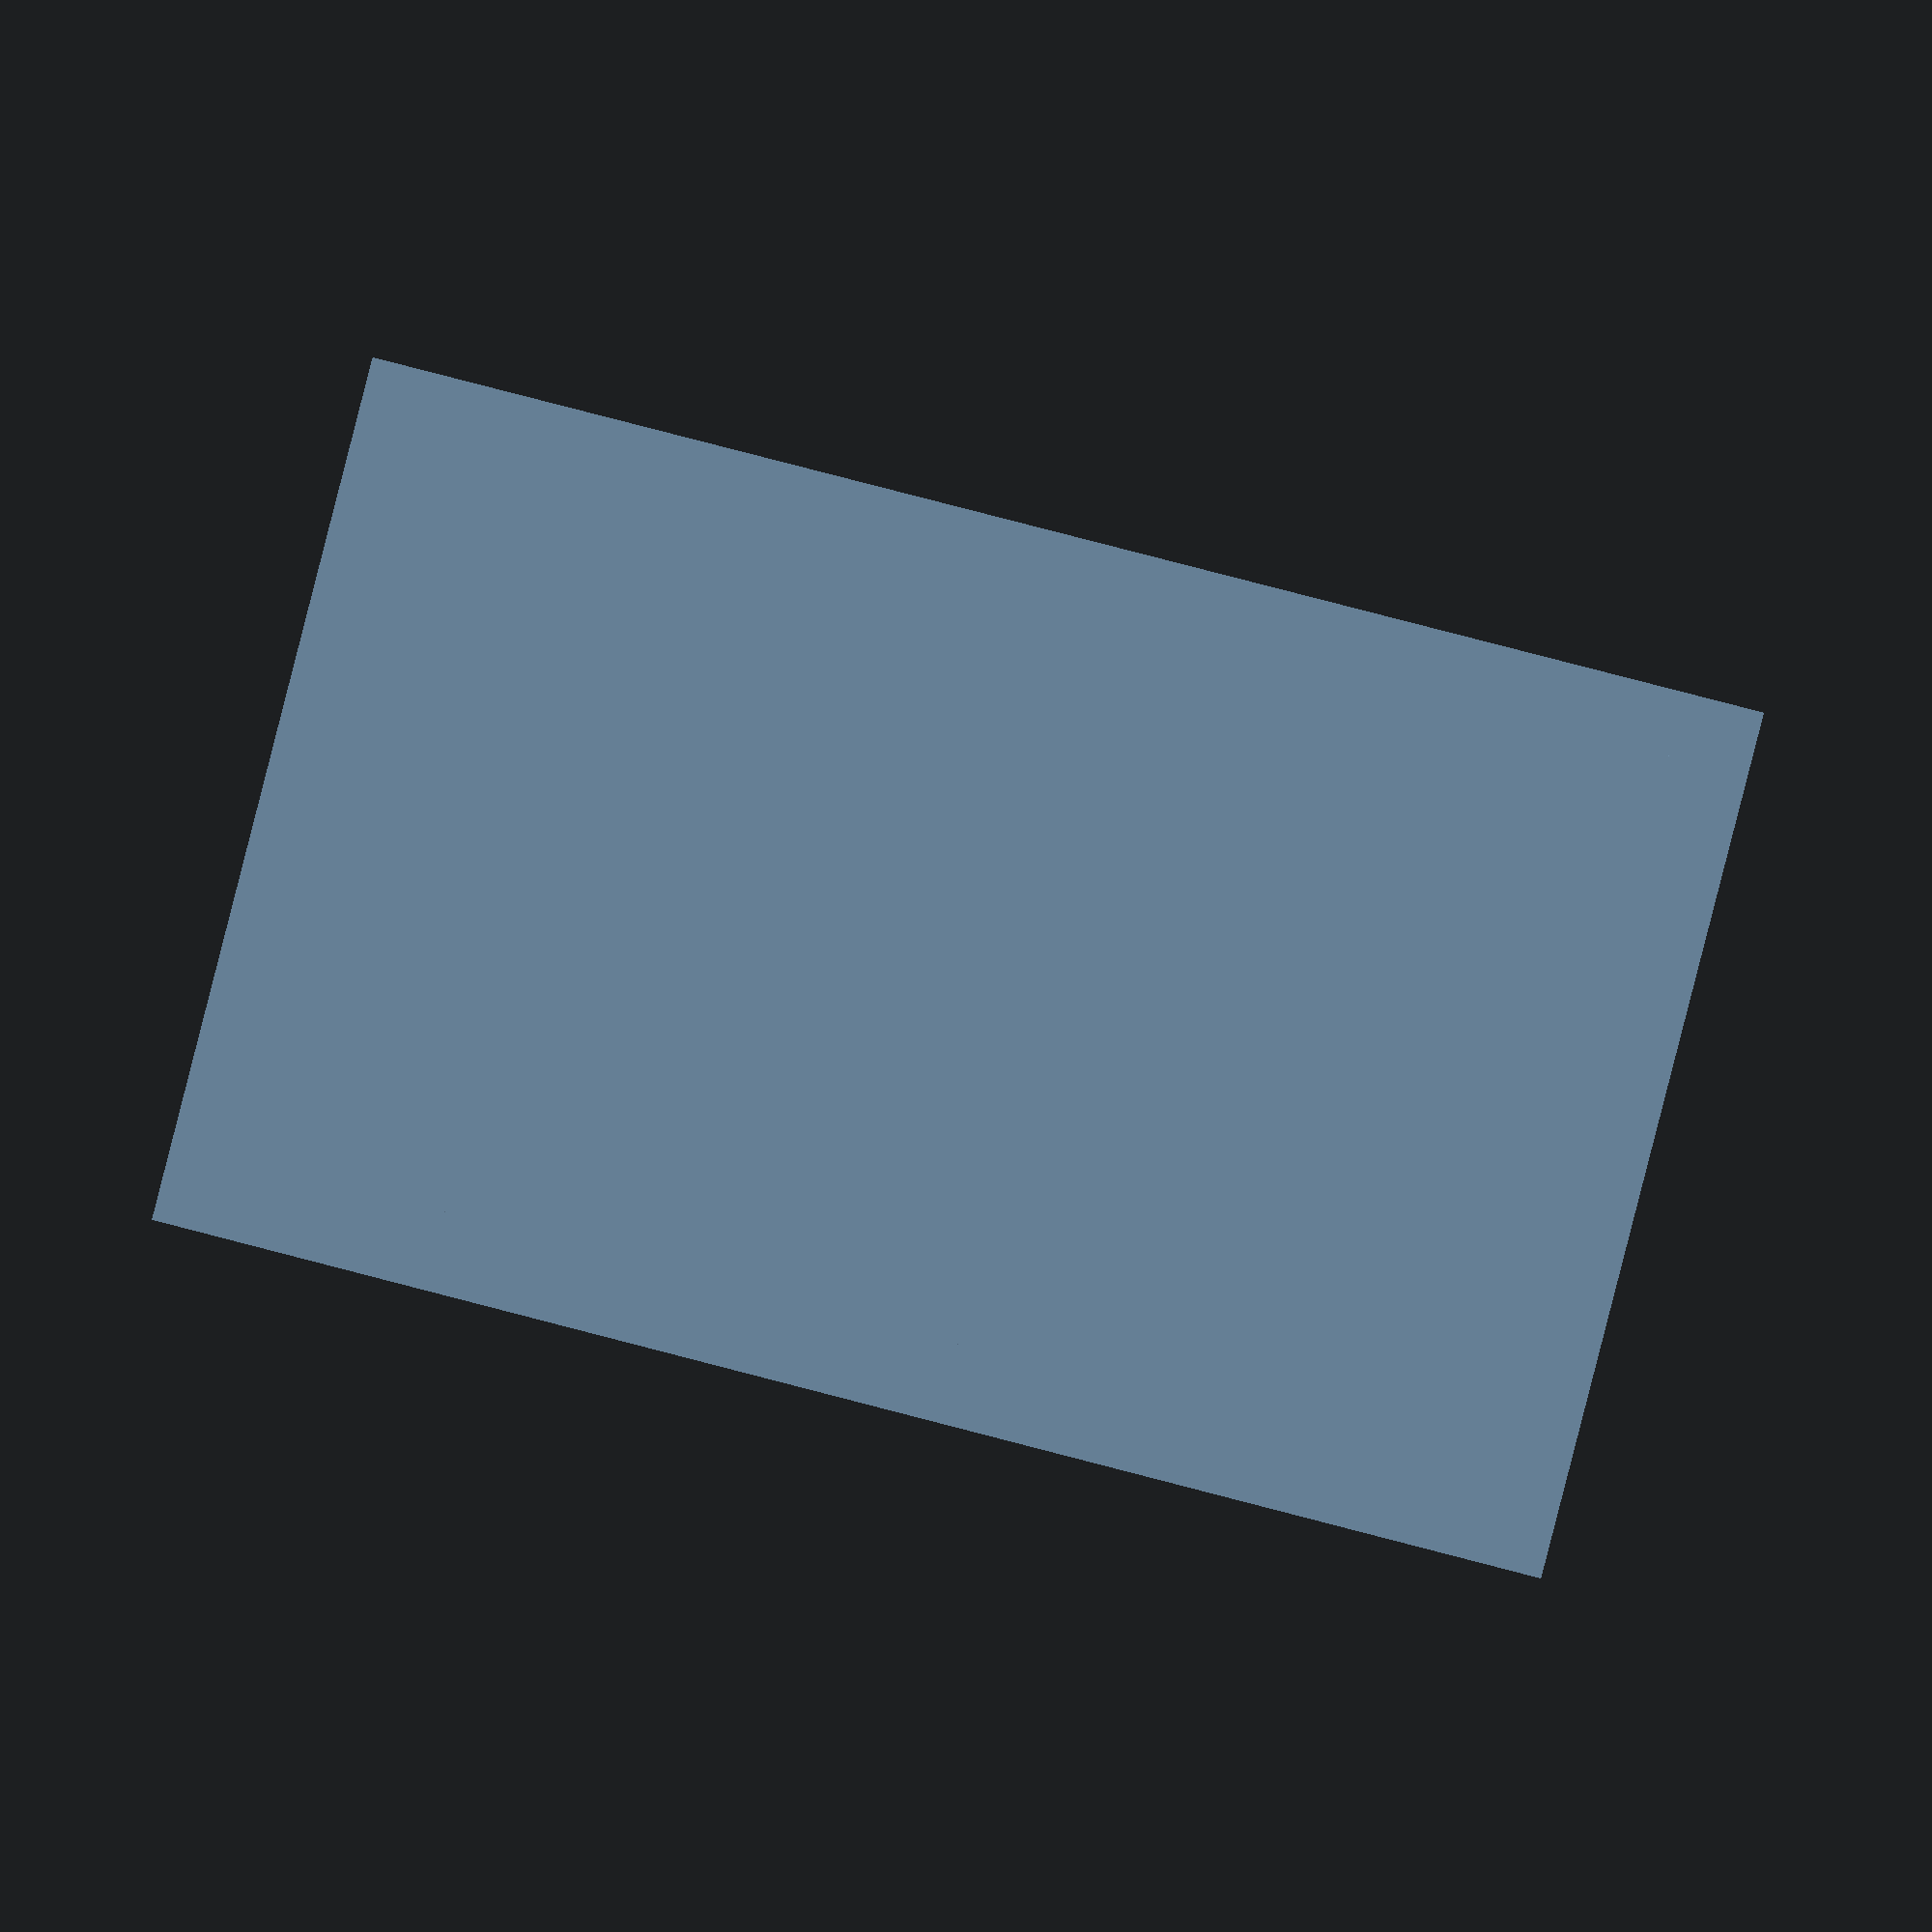
<openscad>
//Tapa para detener la caída del agua en un bajante y que no deteriore el suelo

$fn = 0;    //número de fragmentos
$fa = 8;    //ángulo mínimo
$fs = 0.1;  //tamaño mínimo

offset = 0.001;

Tubo = 5; //diámetro exterior en centímetros

diametroTubo = Tubo - 0.05; //Para que quede el tubo ajustado en las muescas

inclinacionTubo = -3;       //Para que el agua no se quede estancada
offsetTuboX = 0.1;          //Si al inclinar el tubo queda una pared endeble, mueve el tubo

grosorParedes = 0.3;
grosorMuesca = 0.12;
muescaFinal = grosorParedes - grosorMuesca;
alturaParedes = 3;
alturaMuesca = 1.5;

cube([diametroTubo, diametroTubo + (muescaFinal * 2), grosorParedes]);

difference(){
    union(){
        
        translate([0, 0, grosorParedes])
        cube([diametroTubo, grosorParedes, alturaParedes]);

        translate([0, grosorParedes, grosorParedes])
        cube([grosorParedes, diametroTubo - (grosorMuesca * 2), alturaParedes]);

        translate([0,diametroTubo + grosorParedes - (grosorMuesca * 2), grosorParedes])
        cube([diametroTubo, grosorParedes, alturaParedes]);
        }
    
    rotate([0,inclinacionTubo,0])
    translate([diametroTubo / 2 + muescaFinal + offsetTuboX, diametroTubo / 2 + muescaFinal, alturaMuesca])
    cylinder(h = 20, d = diametroTubo);
    
    }

</openscad>
<views>
elev=269.7 azim=90.9 roll=194.4 proj=p view=solid
</views>
